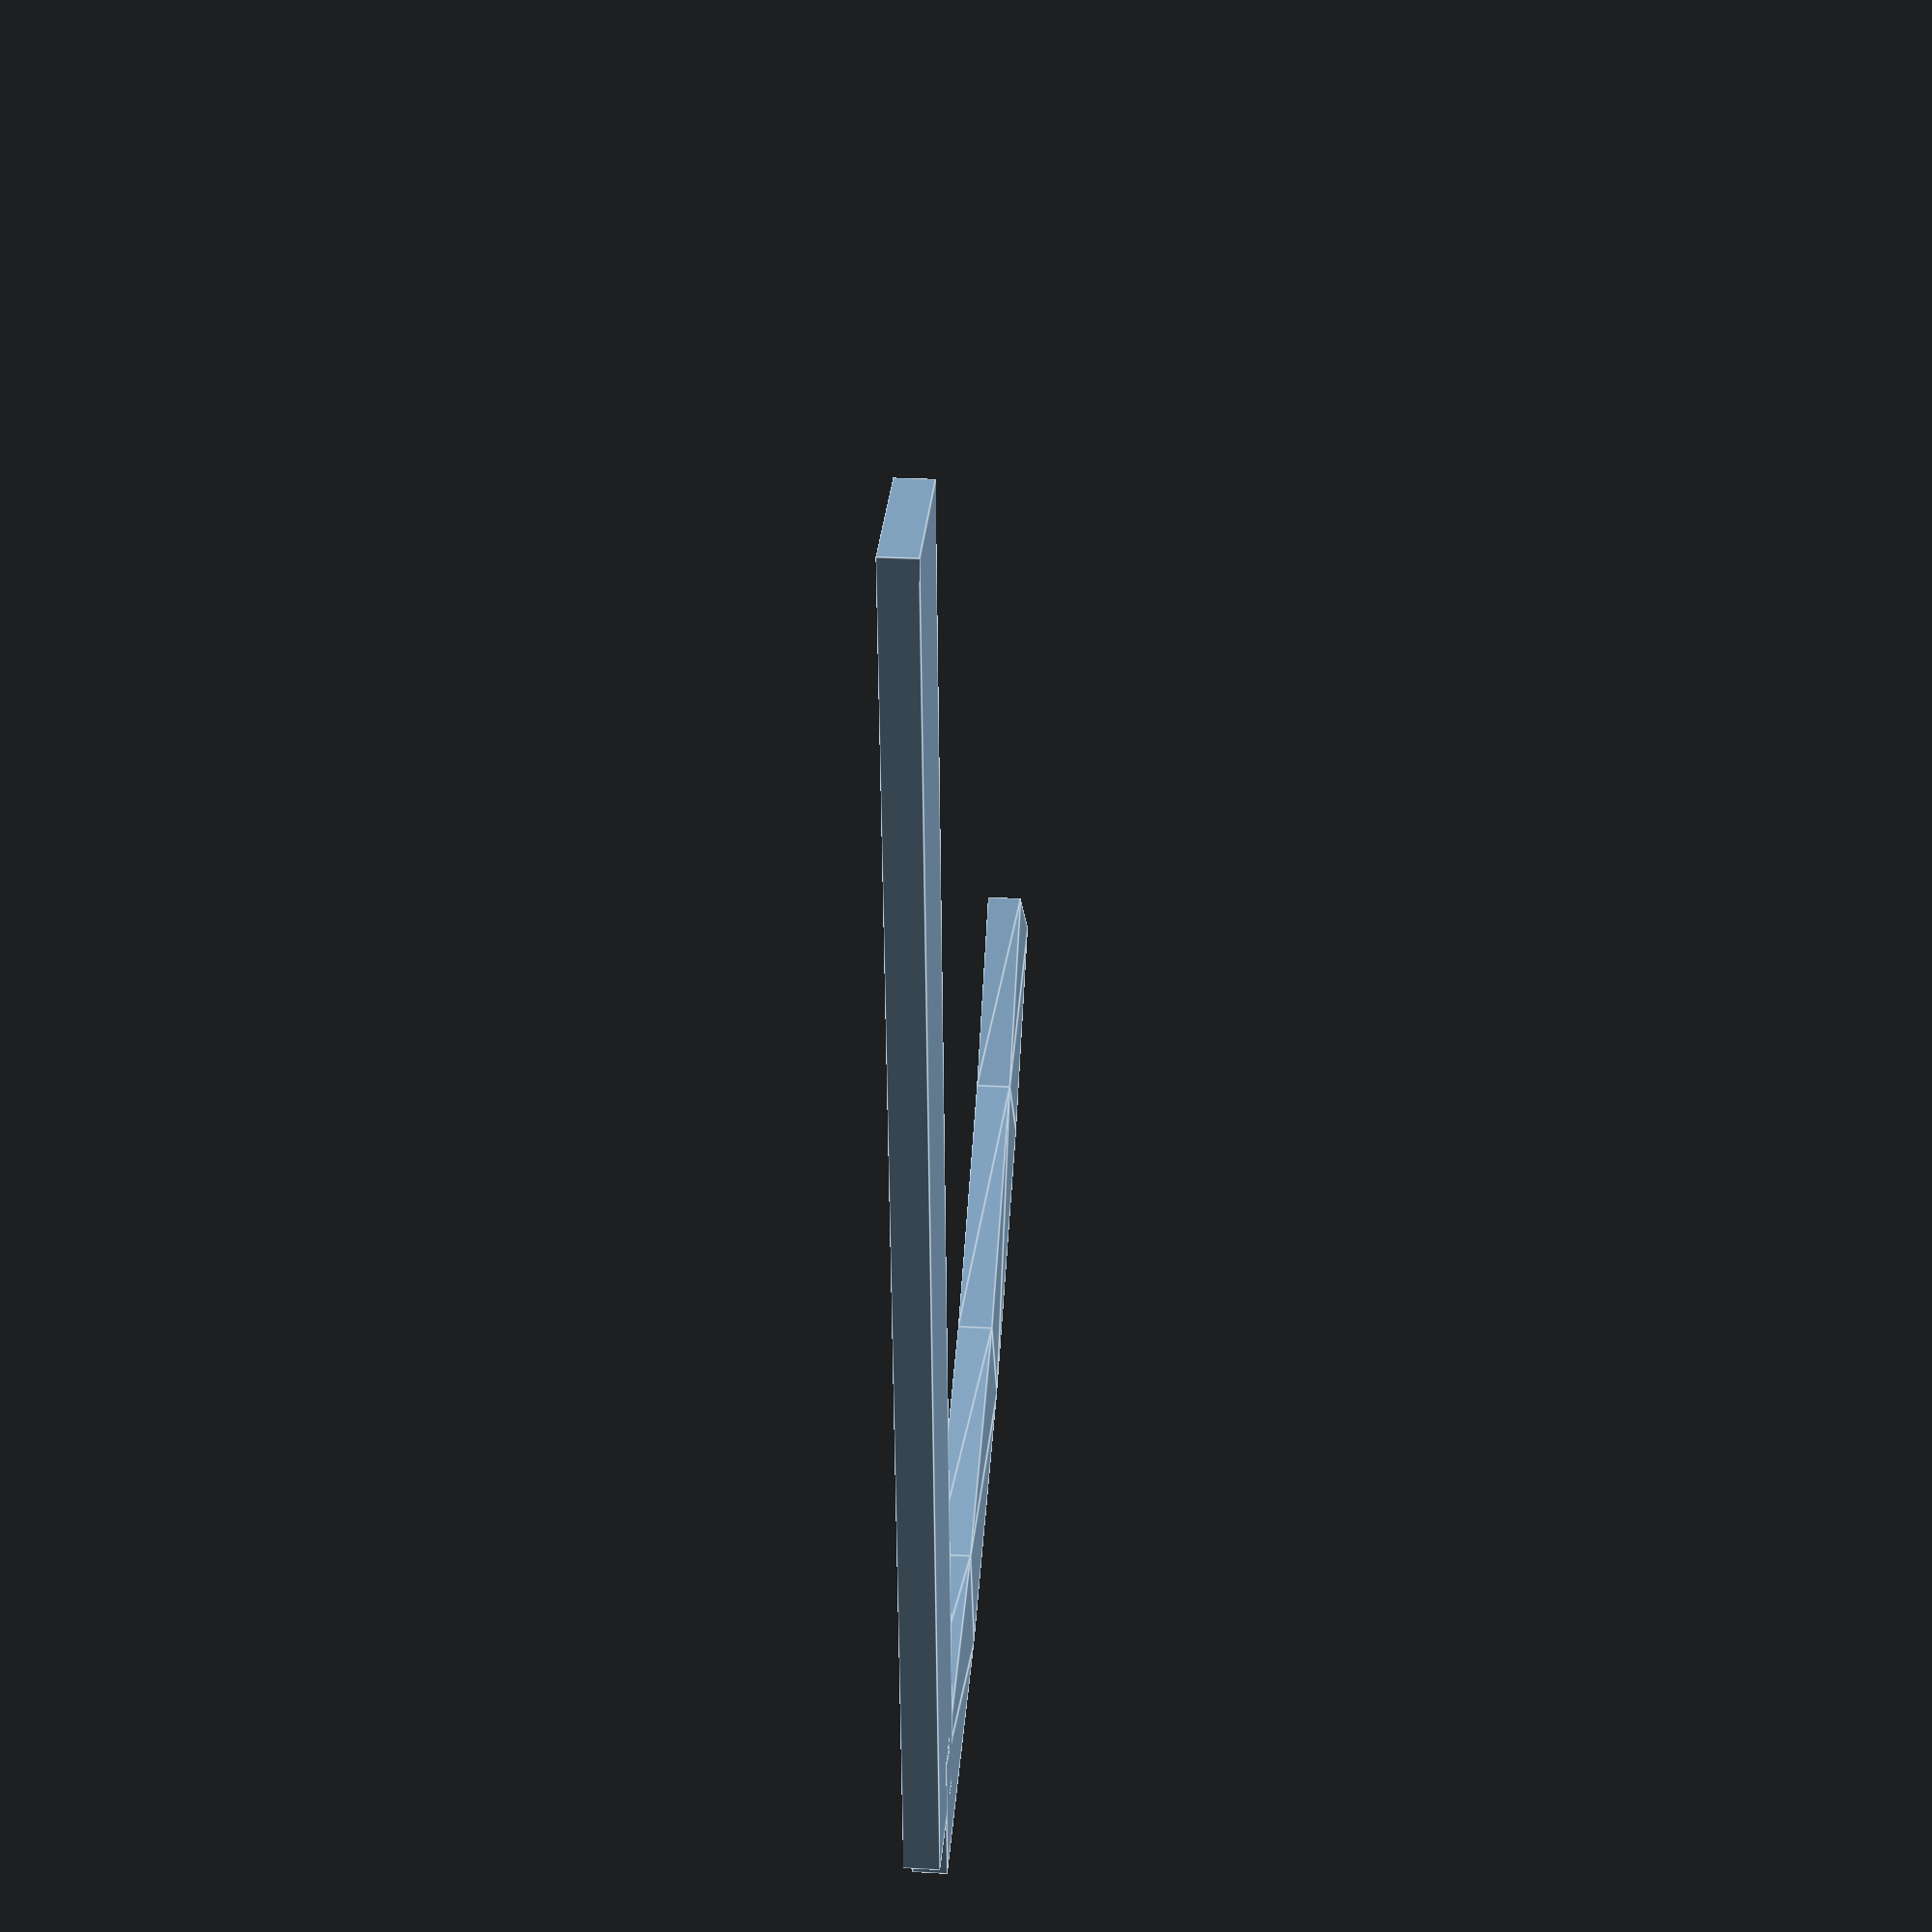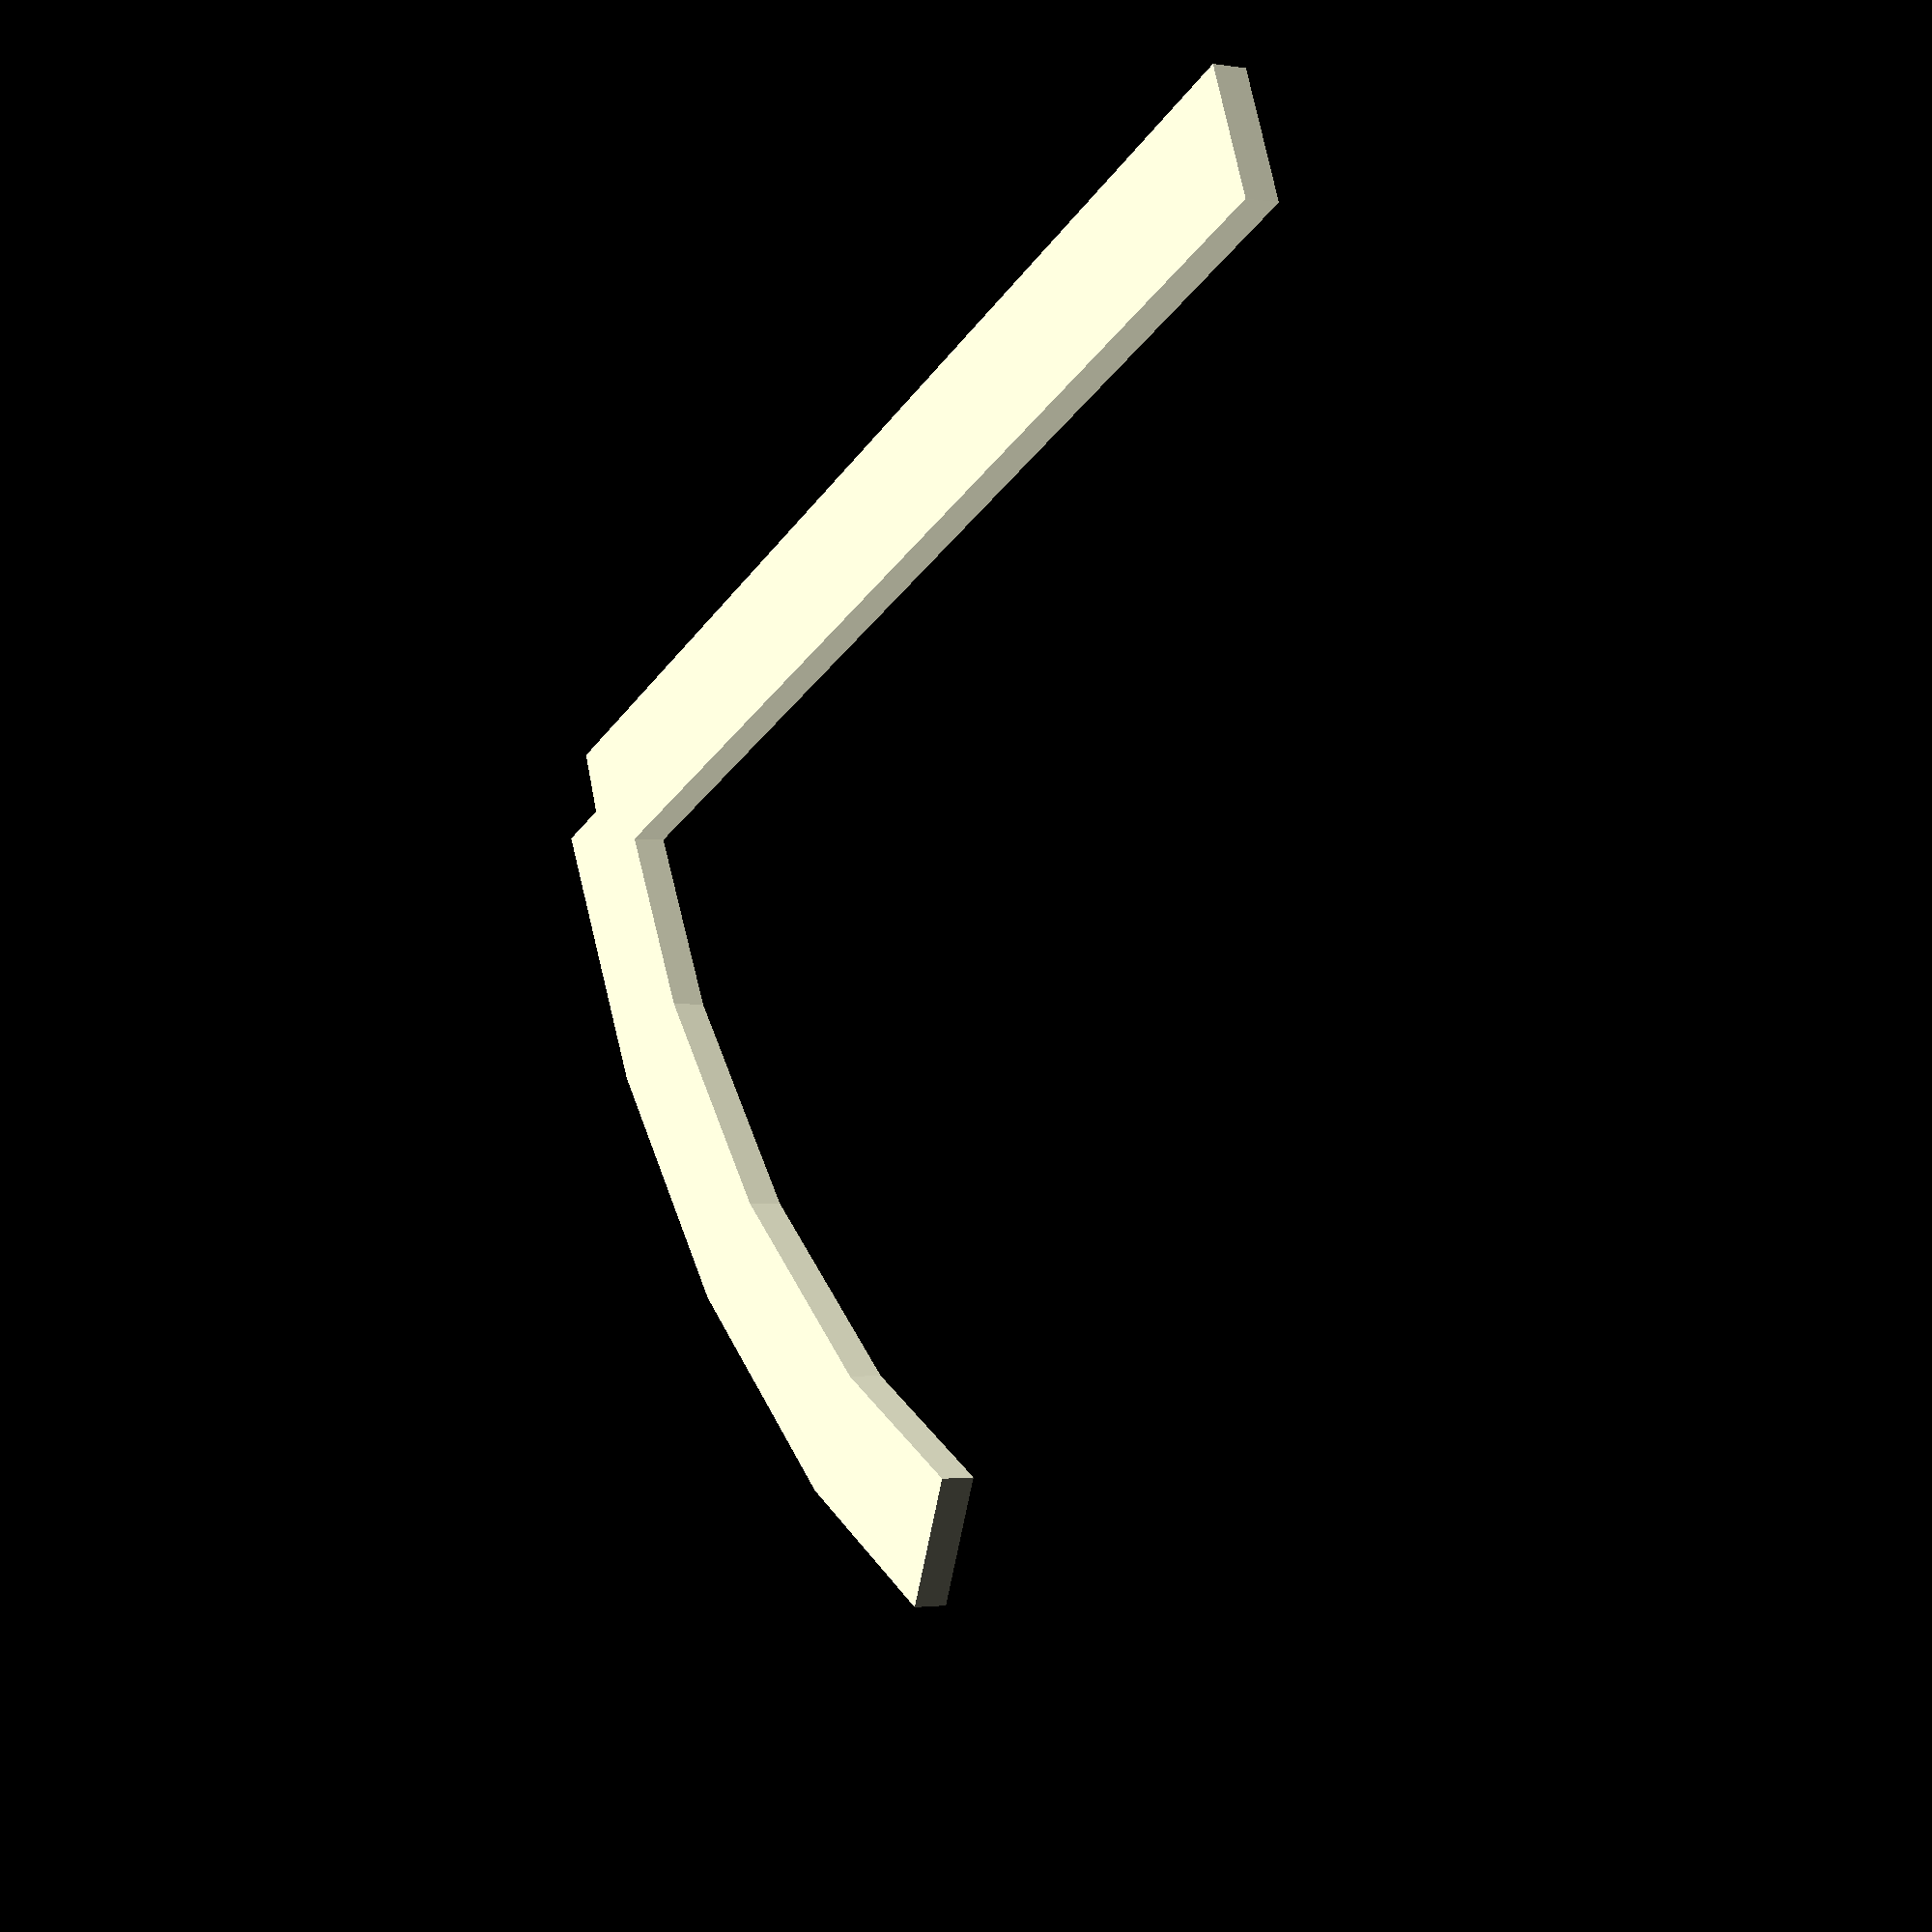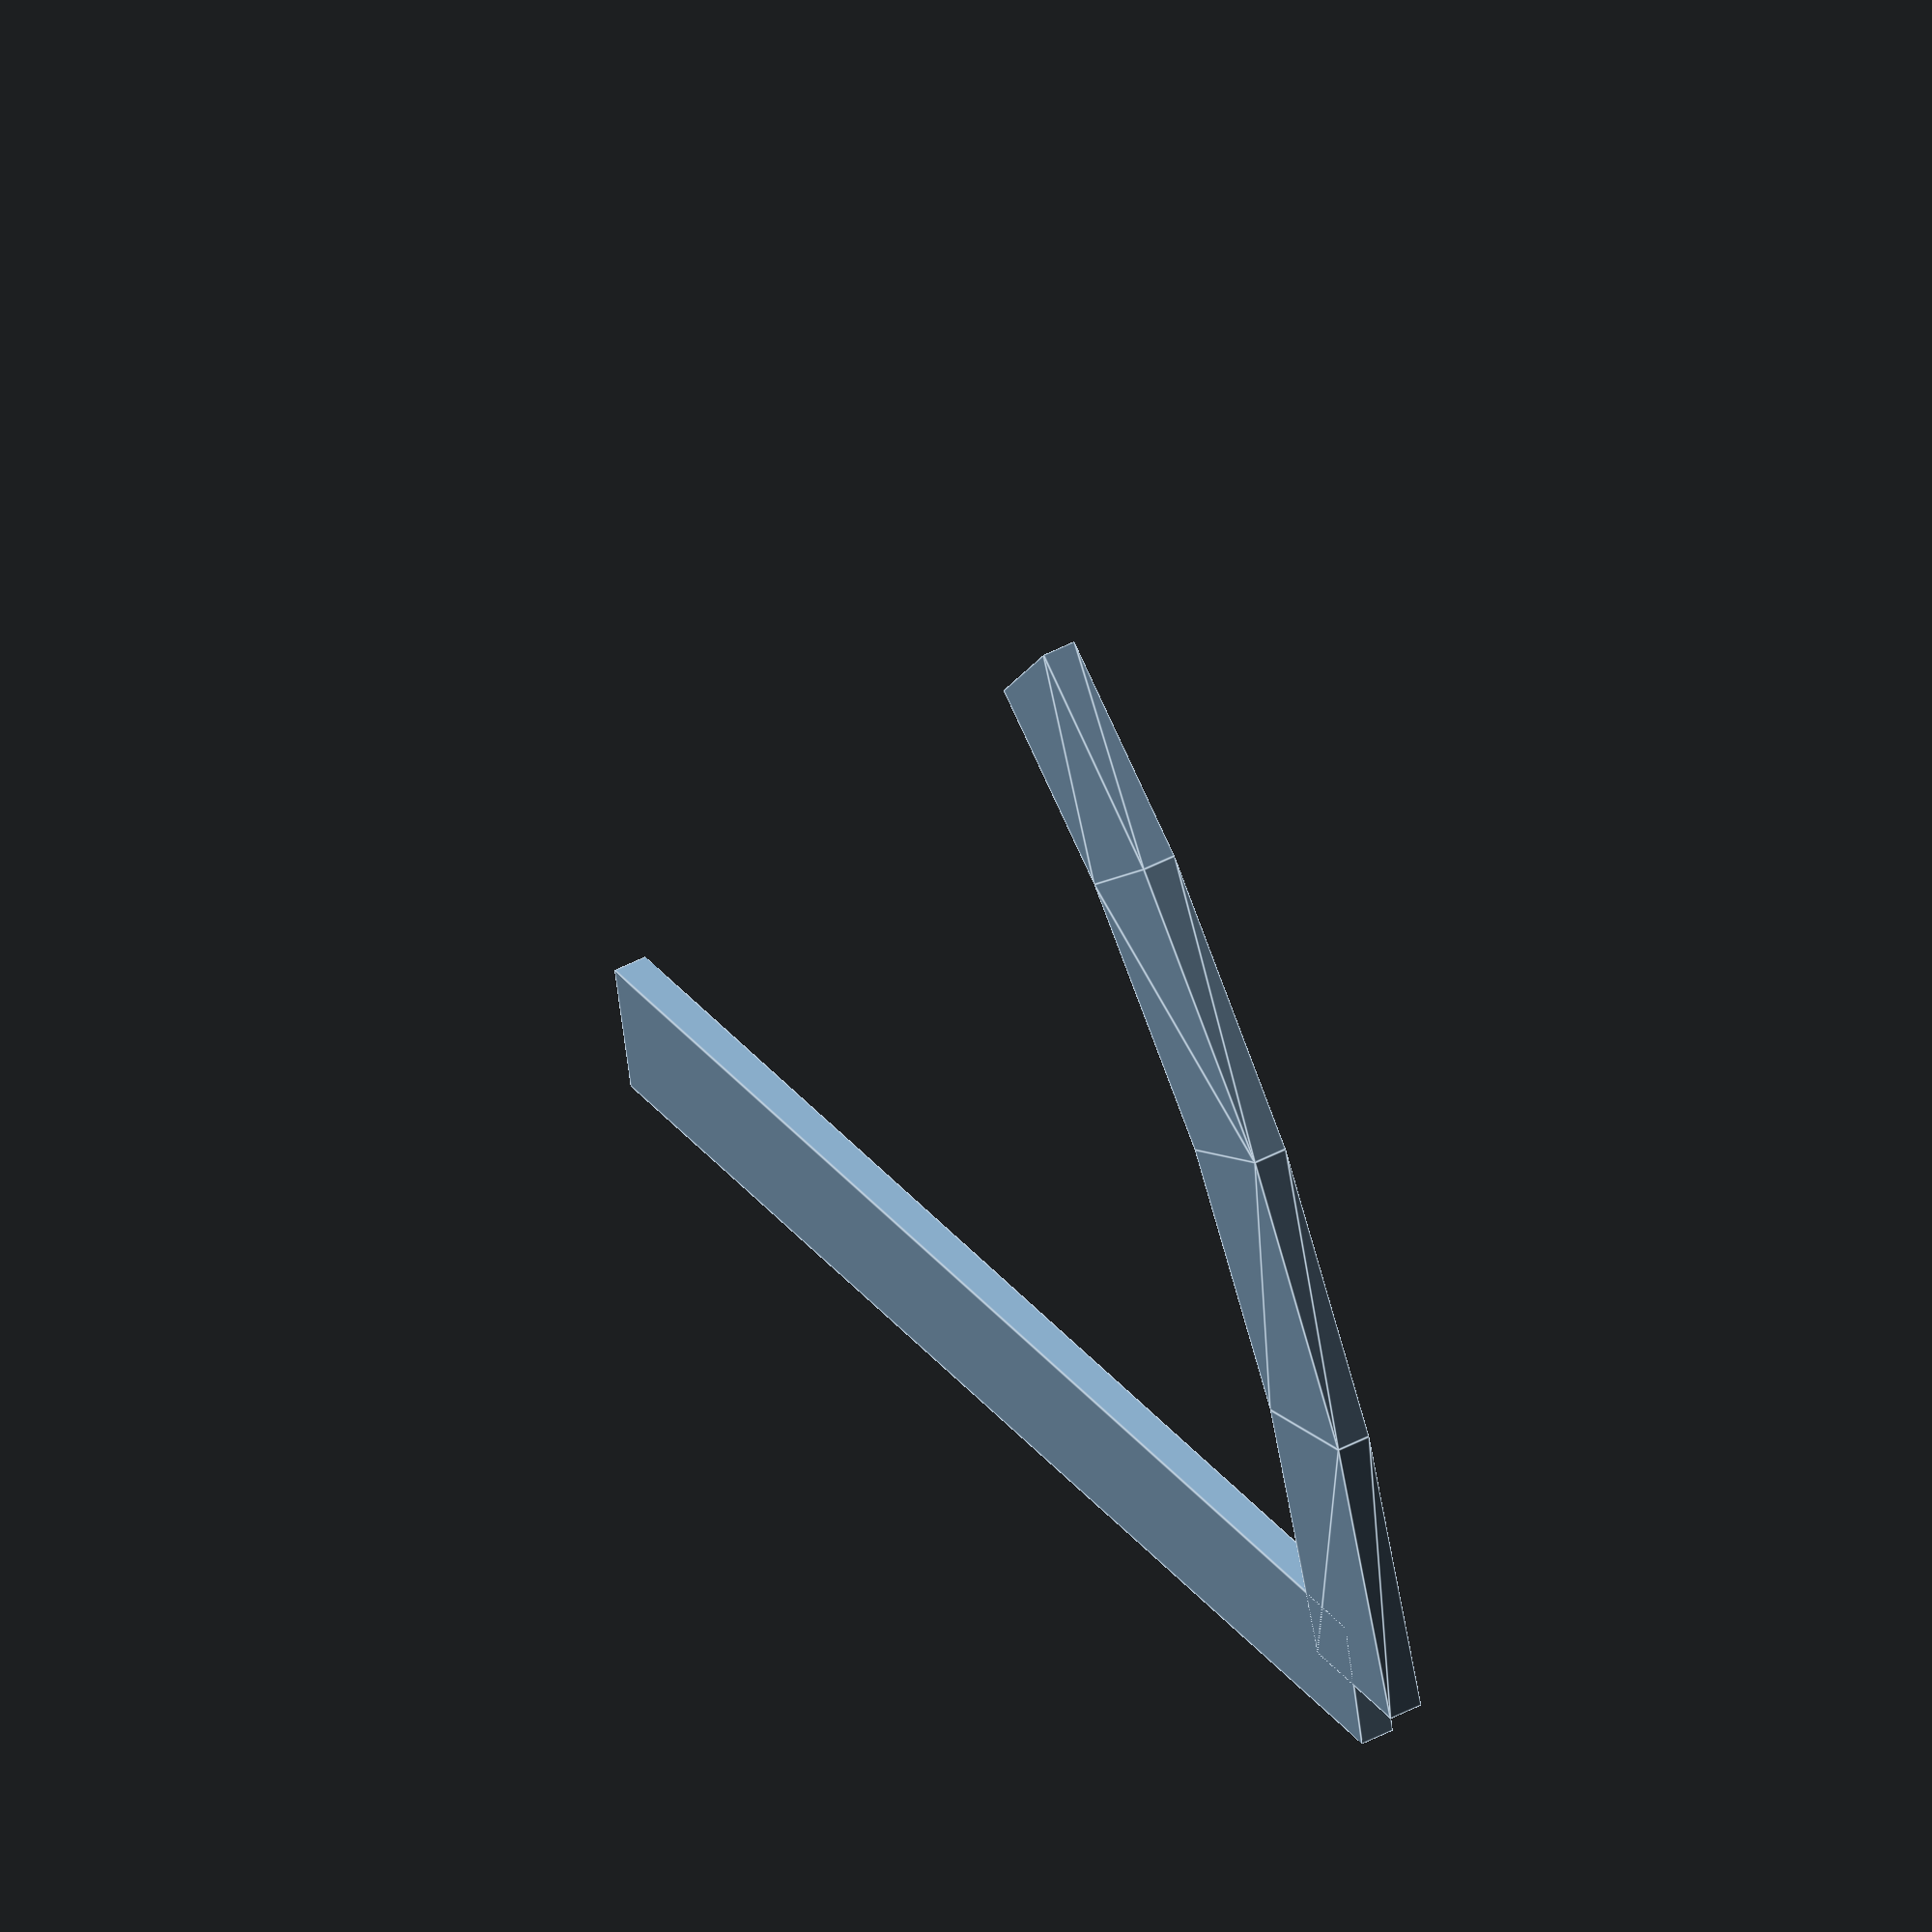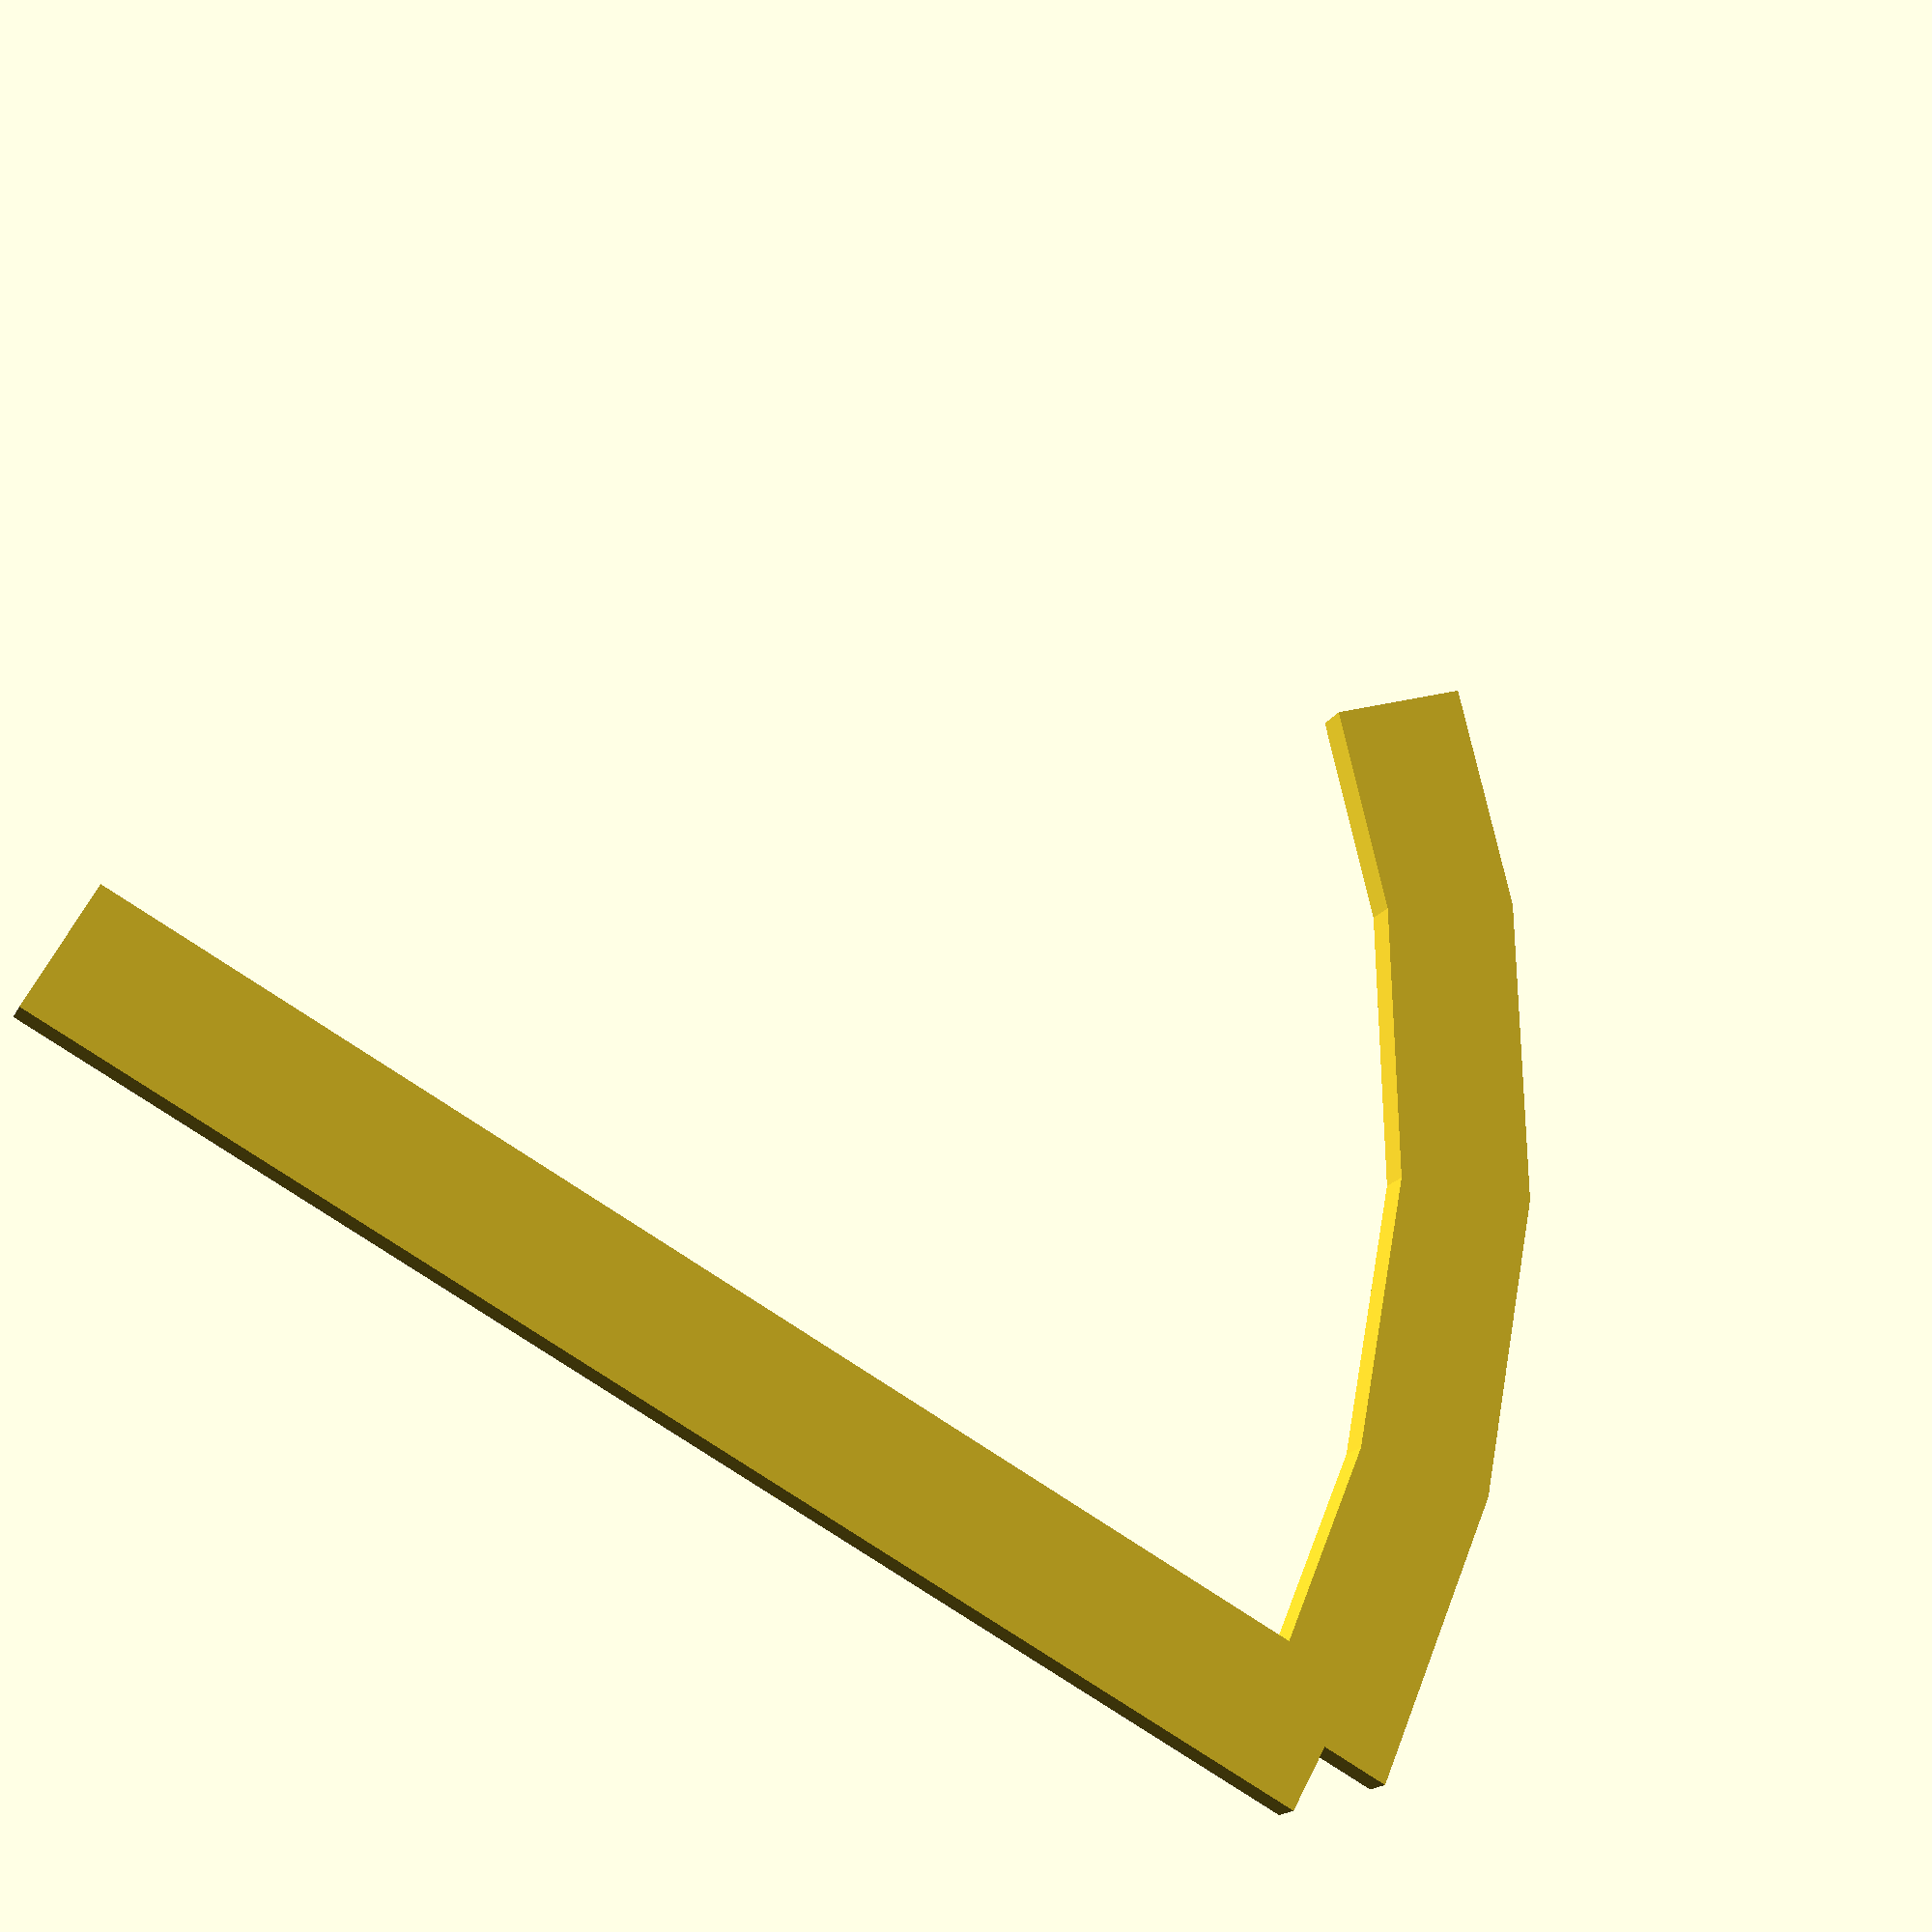
<openscad>
// OpenSCAD file to display all possible layouts of Ikea Lillabo 20-piece basic trainset

track_width = 10;
track_length = 100;
track_height = 2.5;
curves_in_circle = 8;
half_w = track_width / 2;
p_w = track_length + half_w;

module straight() {
    translate([0, -half_w, 0])
    cube([track_length, track_width, track_height]);
}

module curve() {
    linear_extrude(track_height) {
        difference() {
            circle(track_length + half_w);
            circle(track_length - half_w);
            polygon([[0,0], [p_w, p_w], [-p_w, p_w], [-p_w, -p_w], [p_w, -p_w], [p_w, 0]]);
        }
    }
}

module bridge() {
}

curve();
straight();
</openscad>
<views>
elev=153.3 azim=264.2 roll=265.0 proj=p view=edges
elev=2.1 azim=157.9 roll=60.2 proj=p view=wireframe
elev=133.5 azim=167.5 roll=121.3 proj=o view=edges
elev=196.8 azim=208.5 roll=199.5 proj=p view=wireframe
</views>
